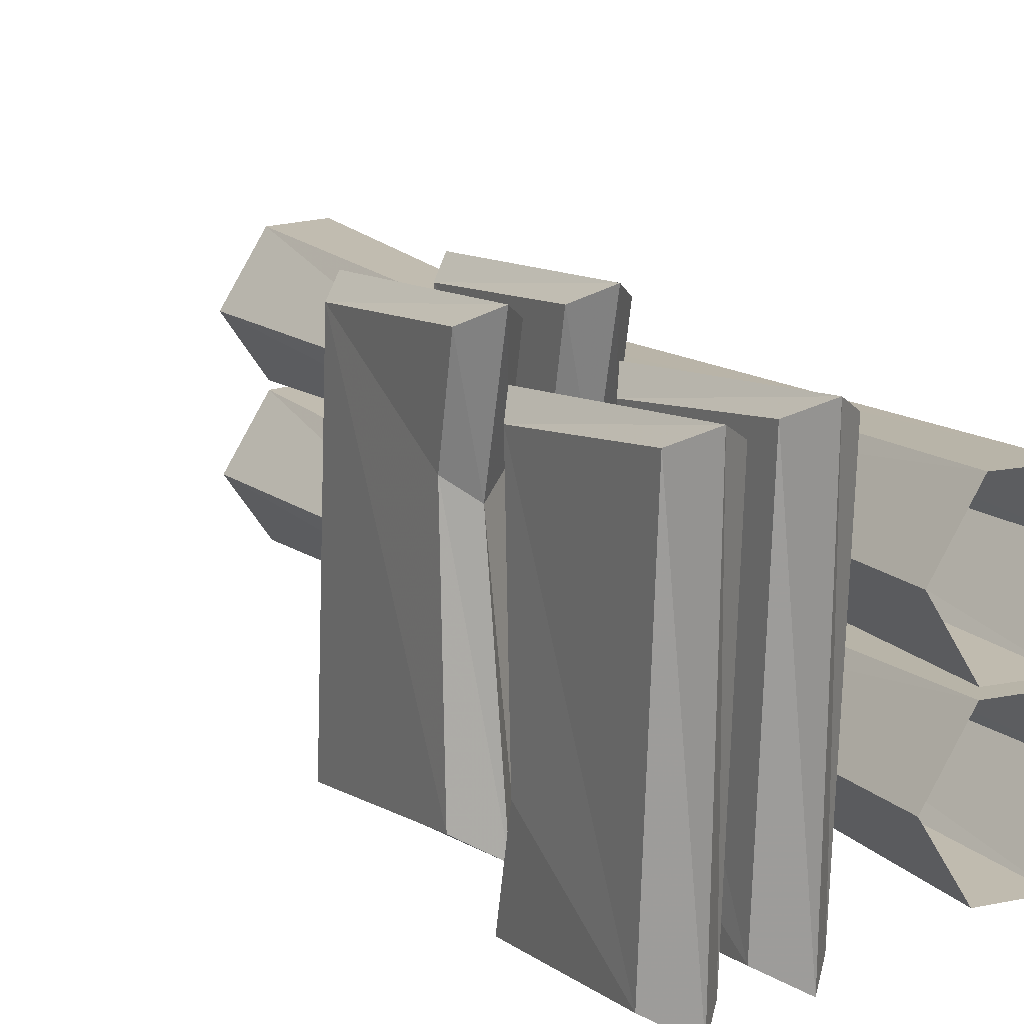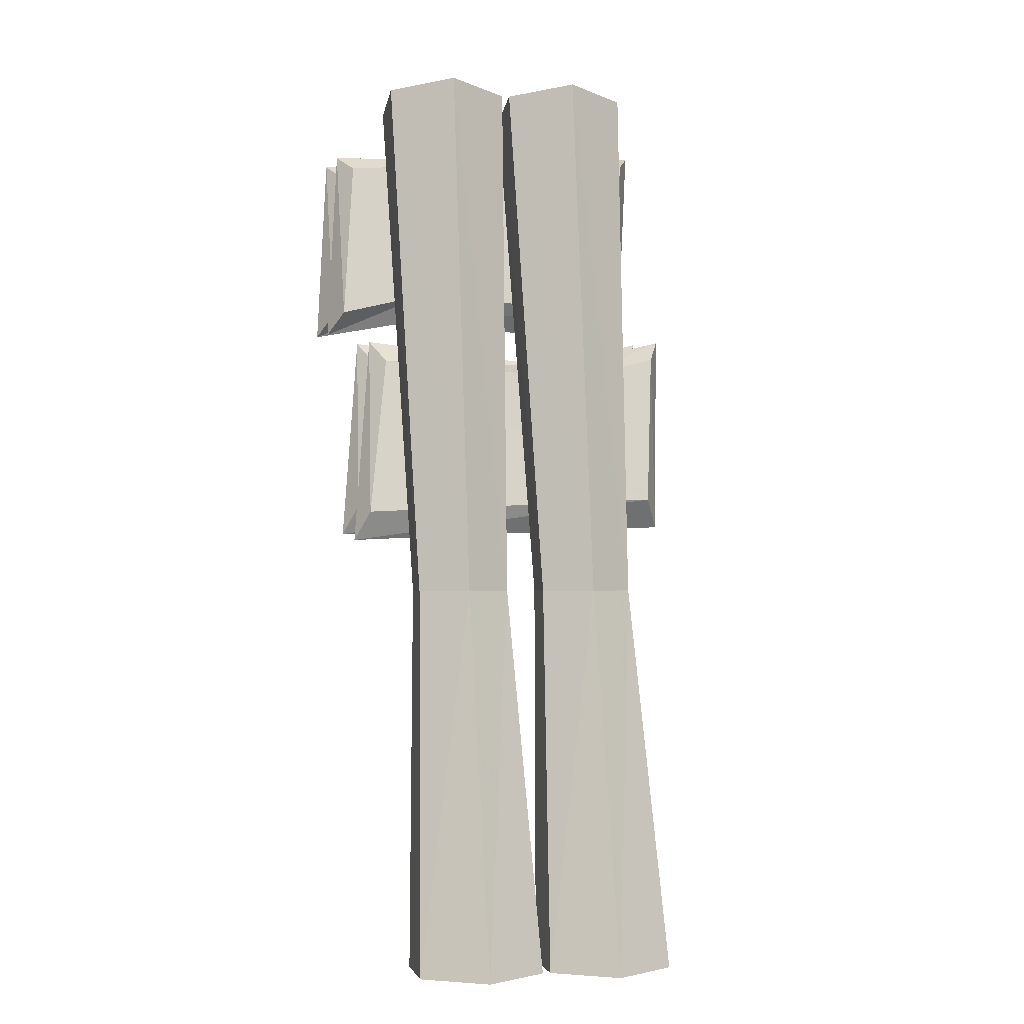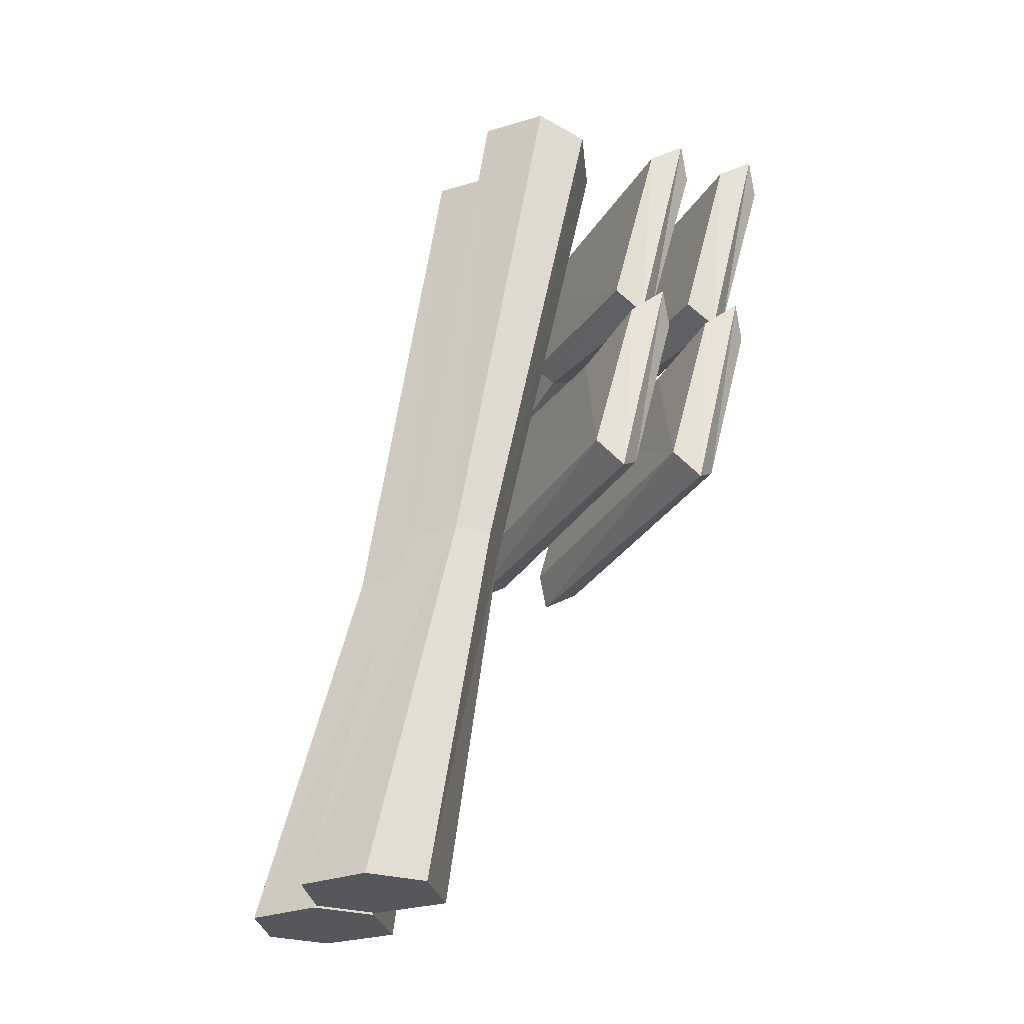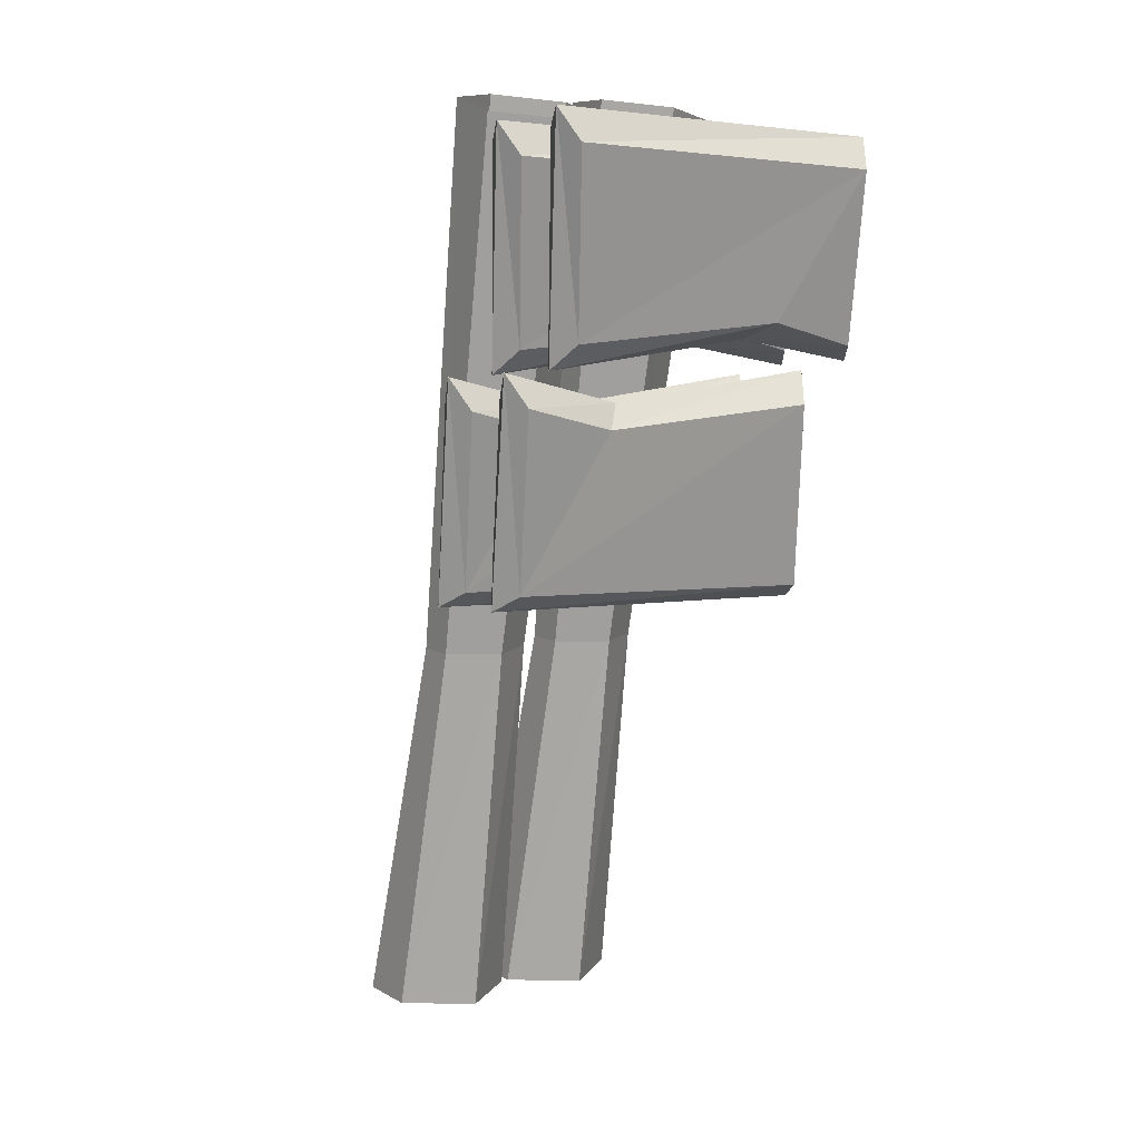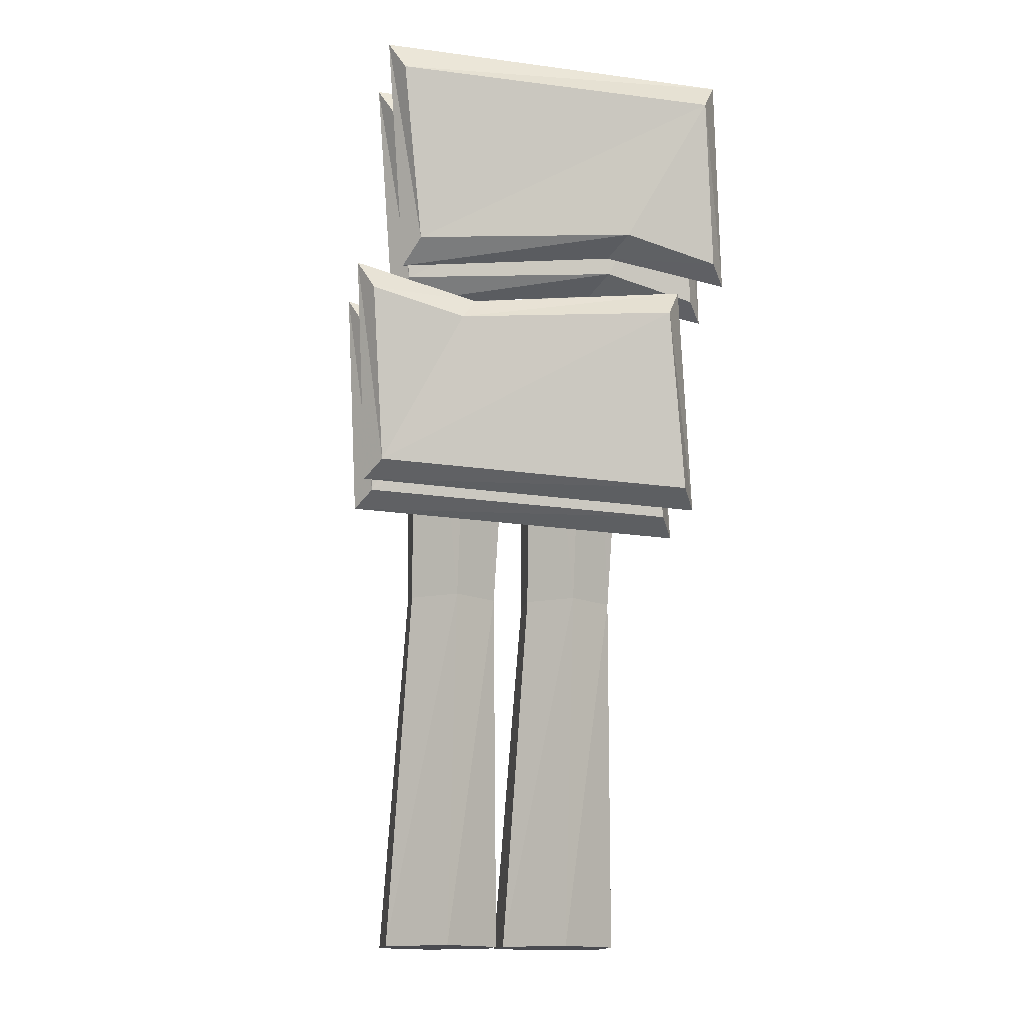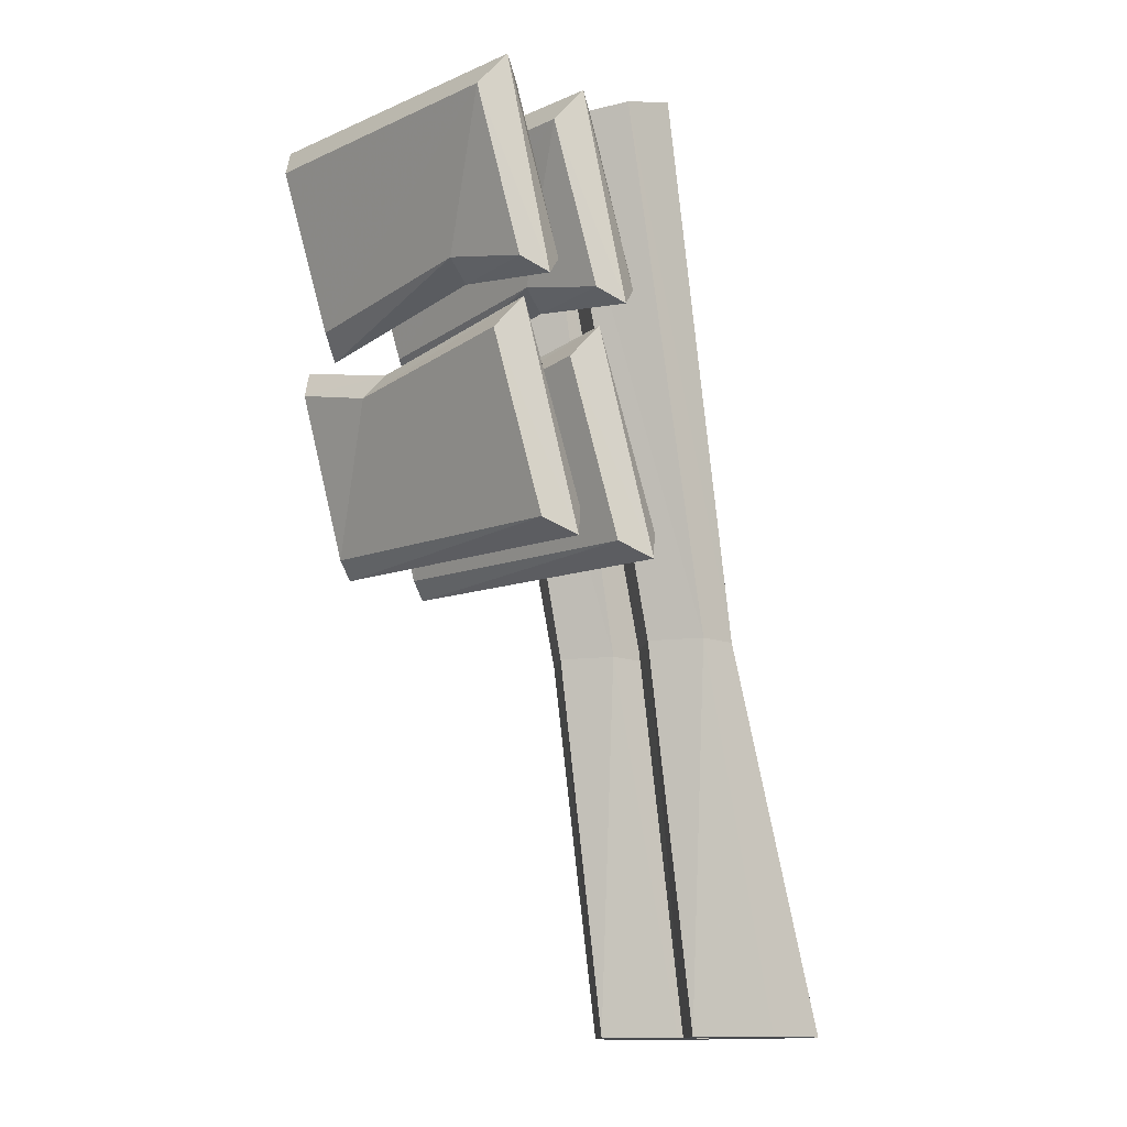
<metadata>
{"format":"obj","ext":"obj","renderer":"f3d","projection":"perspective","resolution":1024,"background":"white","views":[{"elev":14.6,"azim":139.4,"up":"+Z"},{"elev":-1.4,"azim":-102.9,"up":"+Y"},{"elev":-26.6,"azim":-25.9,"up":"+Y"},{"elev":8.1,"azim":55.7,"up":"+Y"},{"elev":-14.6,"azim":79.8,"up":"+Y"},{"elev":-13.2,"azim":139.4,"up":"+Y"}]}
</metadata>
<code>
v 0.1094 -0.3125 -0.1484
v 0.0625 -0.5391 -0.1719
v 0.04688 -0.5078 -0.1562
v 0.08594 -0.3359 -0.1328
v 0.1094 -0.3359 0.07031
v 0.125 -0.3594 0.08594
v 0.1328 -0.3438 -0.1328
v 0.09375 -0.5234 -0.1562
v 0.07031 -0.5234 0.1797
v 0.04688 -0.4922 0.1641
v 0.07812 -0.3516 0.08594
v 0.1172 -0.3047 0.1953
v 0.1328 -0.3359 0.1797
v 0.09375 -0.5078 0.1641
v 0.08594 -0.3281 0.1797
v 0.01562 -0.3203 -0.1484
v -0.03125 -0.5469 -0.1719
v -0.04688 -0.5156 -0.1562
v -0.007812 -0.3438 -0.1328
v 0.01562 -0.3438 0.07031
v 0.03125 -0.3672 0.08594
v 0.03906 -0.3516 -0.1328
v 0 -0.5312 -0.1562
v -0.02344 -0.5312 0.1797
v -0.04688 -0.5 0.1641
v -0.01562 -0.3594 0.08594
v 0.02344 -0.3125 0.1953
v 0.03906 -0.3438 0.1797
v 0 -0.5156 0.1641
v -0.007812 -0.3359 0.1797
v 0.1172 -0.3047 0.1484
v 0.1641 -0.07812 0.1719
v 0.1328 -0.09375 0.1562
v 0.09375 -0.2734 0.1328
v 0.1172 -0.2812 -0.07031
v 0.1484 -0.2656 -0.08594
v 0.1406 -0.2812 0.1328
v 0.1797 -0.1094 0.1562
v 0.1562 -0.09375 -0.1797
v 0.1328 -0.1094 -0.1641
v 0.1016 -0.2578 -0.08594
v 0.1172 -0.3047 -0.1953
v 0.1406 -0.2891 -0.1797
v 0.1797 -0.125 -0.1641
v 0.09375 -0.2812 -0.1797
v -0.1094 -0.6016 0.05469
v 0.007812 -0.07812 0.05469
v -0.03125 -0.07031 0.1172
v -0.1406 -0.6016 0.1016
v -0.2109 -0.9844 0.1172
v -0.1641 -0.9844 0.05469
v -0.1406 -0.6016 0.007812
v -0.03125 -0.07031 -0.007812
v -0.1797 -0.6016 0.007812
v -0.08594 -0.05469 -0.007812
v -0.2109 -0.6016 0.05469
v -0.125 -0.04688 0.05469
v -0.1797 -0.6016 0.1016
v -0.08594 -0.05469 0.1172
v -0.2734 -0.9844 0.1172
v -0.3125 -0.9844 0.05469
v -0.2734 -0.9844 -0.007812
v -0.2109 -0.9844 -0.007812
v -0.2188 -0.9844 0.1016
v -0.2344 -0.9844 0.09375
v -0.2109 -0.9844 0.05469
v -0.1875 -0.9844 0.05469
v -0.2344 -0.9844 0.03125
v -0.2188 -0.9844 0.01562
v -0.25 -0.9844 0.03125
v -0.2578 -0.9844 0.01562
v -0.2656 -0.9844 0.05469
v -0.2734 -0.9844 0.05469
v -0.2422 -0.9844 0.07812
v -0.1094 -0.6016 -0.07812
v 0.007812 -0.07812 -0.07812
v -0.03125 -0.07031 -0.01562
v -0.1406 -0.6016 -0.03125
v -0.2109 -0.9844 -0.01562
v -0.1641 -0.9844 -0.07812
v -0.1406 -0.6016 -0.125
v -0.03125 -0.07031 -0.1406
v -0.1797 -0.6016 -0.125
v -0.08594 -0.05469 -0.1406
v -0.2109 -0.6016 -0.07812
v -0.125 -0.04688 -0.07812
v -0.1797 -0.6016 -0.03125
v -0.08594 -0.05469 -0.01562
v -0.2734 -0.9844 -0.01562
v -0.3125 -0.9844 -0.07812
v -0.2734 -0.9844 -0.1406
v -0.2109 -0.9844 -0.1406
v -0.2188 -0.9844 -0.03125
v -0.2344 -0.9844 -0.03906
v -0.2109 -0.9844 -0.07812
v -0.1875 -0.9844 -0.07812
v -0.2344 -0.9844 -0.1016
v -0.2188 -0.9844 -0.1172
v -0.25 -0.9844 -0.1016
v -0.2578 -0.9844 -0.1172
v -0.2656 -0.9844 -0.07812
v -0.2734 -0.9844 -0.07812
v -0.2422 -0.9844 -0.05469
v 0.02344 -0.3125 0.1484
v 0.07031 -0.08594 0.1719
v 0.03906 -0.1016 0.1562
v 0 -0.2812 0.1328
v 0.02344 -0.2891 -0.07031
v 0.05469 -0.2734 -0.08594
v 0.04688 -0.2891 0.1328
v 0.08594 -0.1172 0.1562
v 0.0625 -0.1016 -0.1797
v 0.03906 -0.1172 -0.1641
v 0.007812 -0.2656 -0.08594
v 0.02344 -0.3125 -0.1953
v 0.04688 -0.2969 -0.1797
v 0.08594 -0.1328 -0.1641
v 0 -0.2891 -0.1797
f 1 2 3
f 1 3 4
f 1 4 5
f 1 5 6
f 1 6 7
f 1 7 2
f 2 7 8
f 2 8 9
f 2 9 10
f 2 10 3
f 3 10 4
f 4 10 11
f 4 11 5
f 5 11 12
f 5 12 13
f 5 13 6
f 6 13 14
f 6 14 7
f 7 14 8
f 8 14 9
f 9 14 12
f 9 12 15
f 9 15 10
f 10 15 11
f 11 15 12
f 14 13 12
f 16 17 18
f 16 18 19
f 16 19 20
f 16 20 21
f 16 21 22
f 16 22 17
f 17 22 23
f 17 23 24
f 17 24 25
f 17 25 18
f 18 25 19
f 19 25 26
f 19 26 20
f 20 26 27
f 20 27 28
f 20 28 21
f 21 28 29
f 21 29 22
f 22 29 23
f 23 29 24
f 24 29 27
f 24 27 30
f 24 30 25
f 25 30 26
f 26 30 27
f 29 28 27
f 31 32 33
f 31 33 34
f 31 34 35
f 31 35 36
f 31 36 37
f 31 37 32
f 32 37 38
f 32 38 39
f 32 39 40
f 32 40 33
f 33 40 34
f 34 40 41
f 34 41 35
f 35 41 42
f 35 42 43
f 35 43 36
f 36 43 44
f 36 44 37
f 37 44 38
f 38 44 39
f 39 44 42
f 39 42 45
f 39 45 40
f 40 45 41
f 41 45 42
f 44 43 42
f 104 105 106
f 104 106 107
f 104 107 108
f 104 108 109
f 104 109 110
f 104 110 105
f 105 110 111
f 105 111 112
f 105 112 113
f 105 113 106
f 106 113 107
f 107 113 114
f 107 114 108
f 108 114 115
f 108 115 116
f 108 116 109
f 109 116 117
f 109 117 110
f 110 117 111
f 111 117 112
f 112 117 115
f 112 115 118
f 112 118 113
f 113 118 114
f 114 118 115
f 117 116 115
f 46 47 48
f 46 48 49
f 46 49 50
f 46 50 51
f 46 51 52
f 46 52 47
f 47 52 53
f 53 52 54
f 53 54 55
f 55 54 56
f 55 56 57
f 57 56 58
f 57 58 59
f 59 58 49
f 59 49 48
f 51 50 60
f 51 60 61
f 51 61 62
f 51 62 63
f 51 63 52
f 52 63 54
f 54 63 62
f 54 62 56
f 56 62 61
f 56 61 58
f 58 61 60
f 58 60 49
f 49 60 50
f 75 76 77
f 75 77 78
f 75 78 79
f 75 79 80
f 75 80 81
f 75 81 76
f 76 81 82
f 82 81 83
f 82 83 84
f 84 83 85
f 84 85 86
f 86 85 87
f 86 87 88
f 88 87 78
f 88 78 77
f 80 79 89
f 80 89 90
f 80 90 91
f 80 91 92
f 80 92 81
f 81 92 83
f 83 92 91
f 83 91 85
f 85 91 90
f 85 90 87
f 87 90 89
f 87 89 78
f 78 89 79
f 64 60 65
f 64 65 66
f 64 66 67
f 67 66 68
f 67 68 69
f 69 68 70
f 69 70 71
f 71 70 72
f 71 72 73
f 73 72 74
f 93 89 94
f 93 94 95
f 93 95 96
f 96 95 97
f 96 97 98
f 98 97 99
f 98 99 100
f 100 99 101
f 100 101 102
f 102 101 103

</code>
